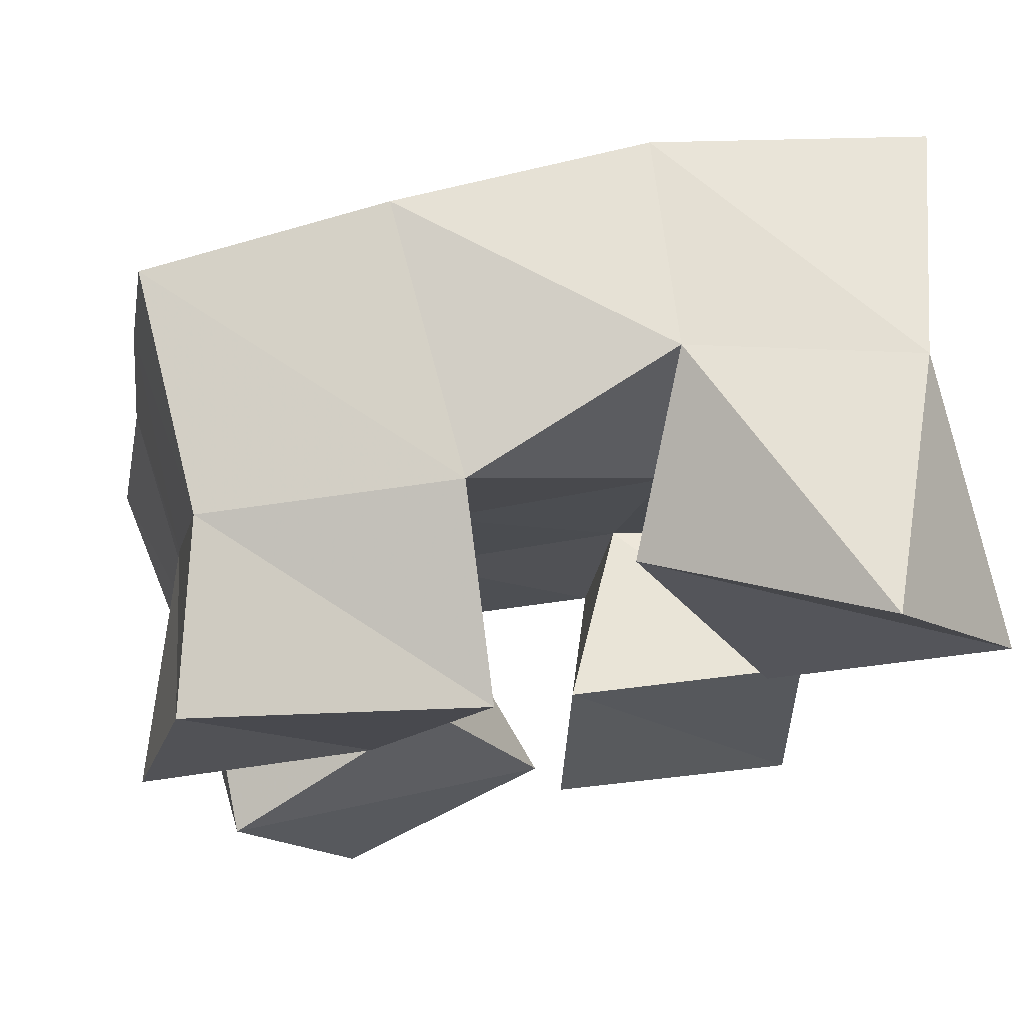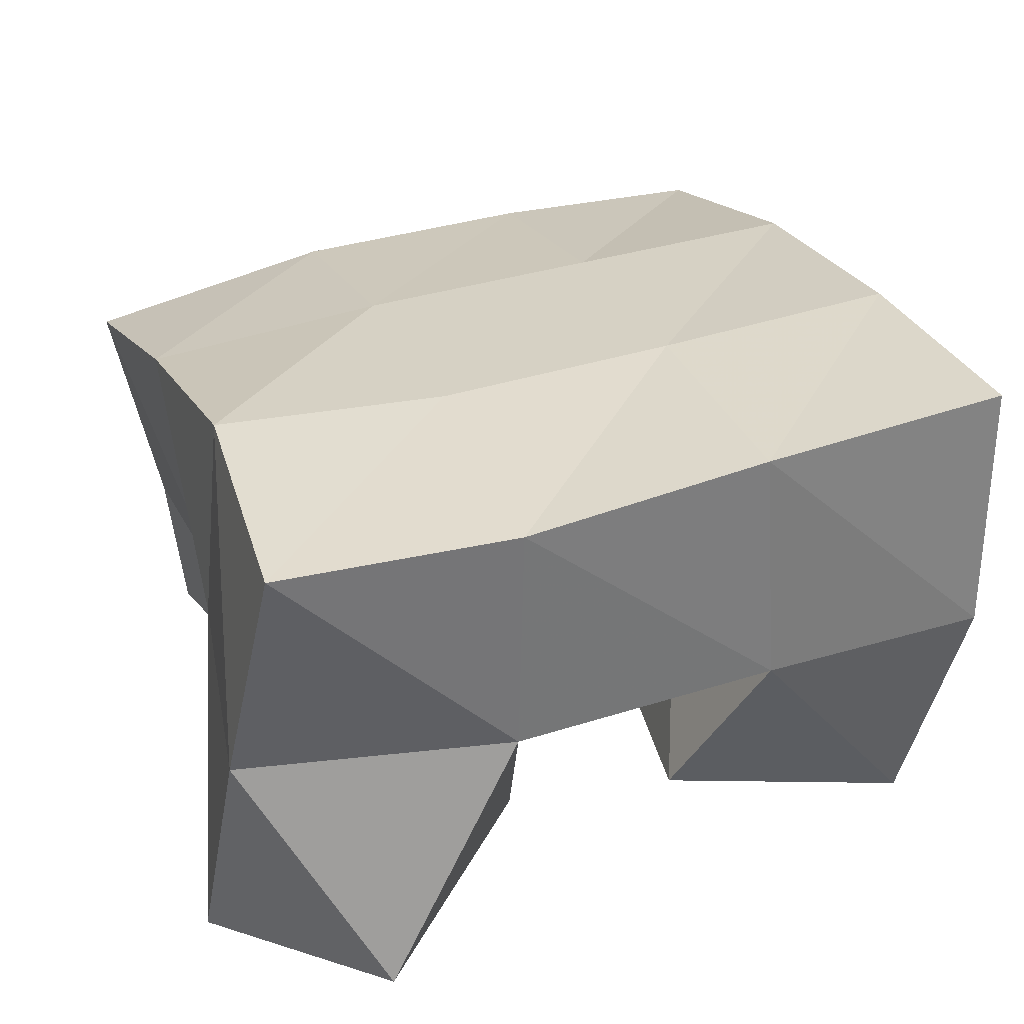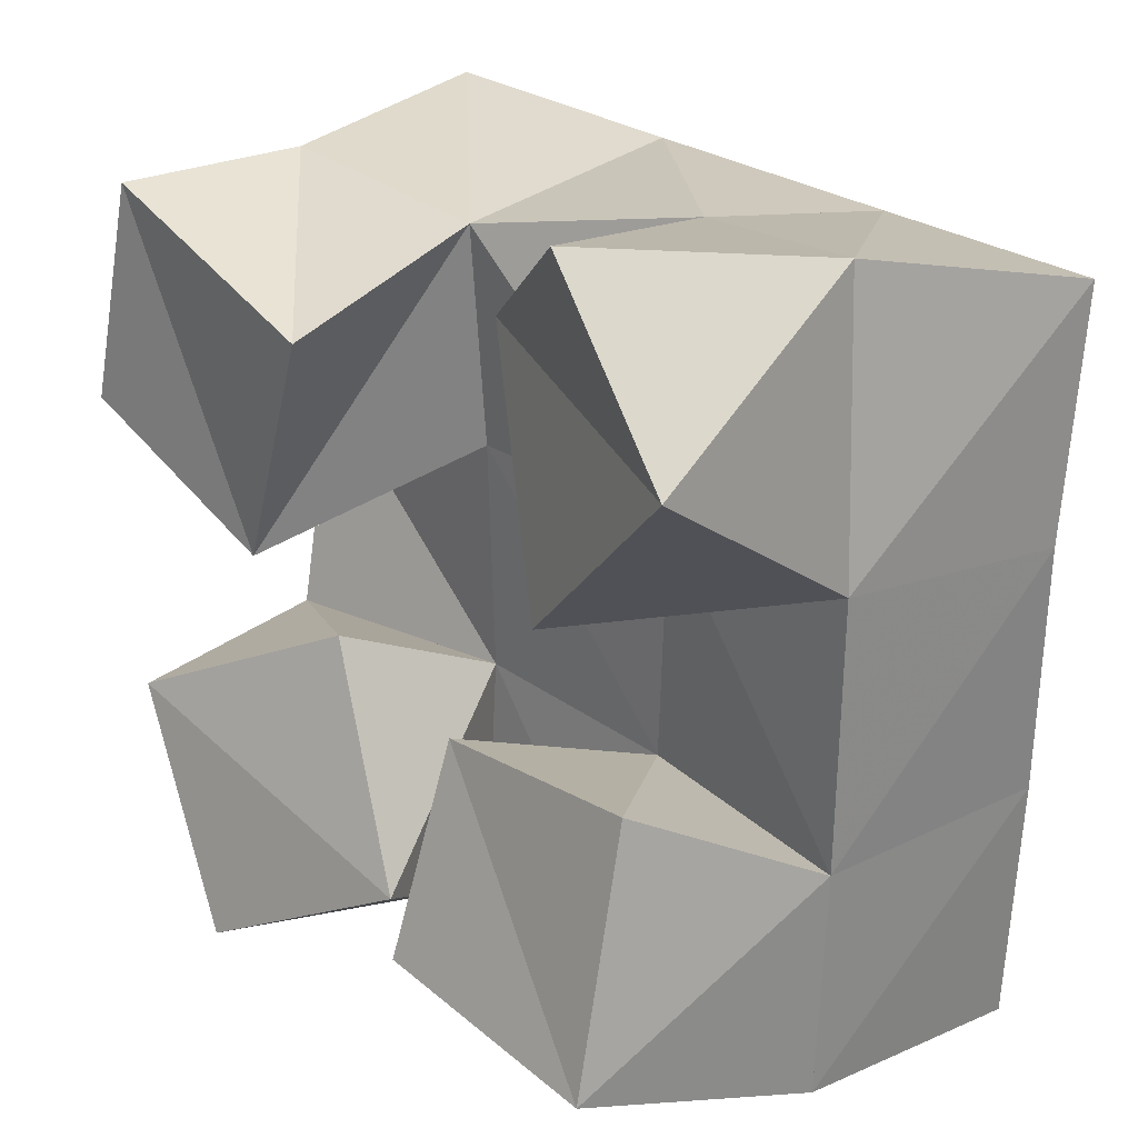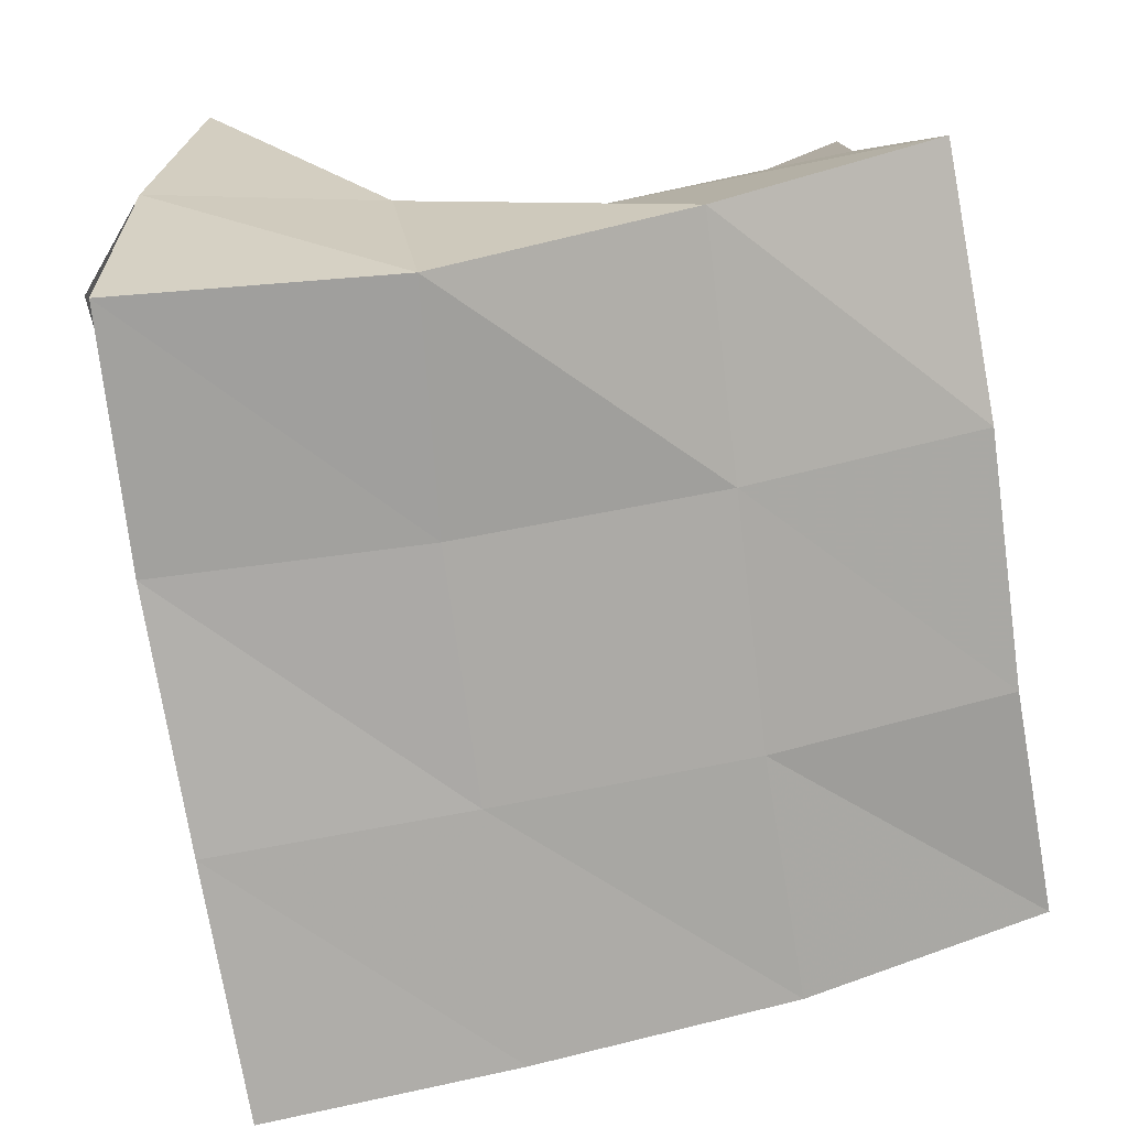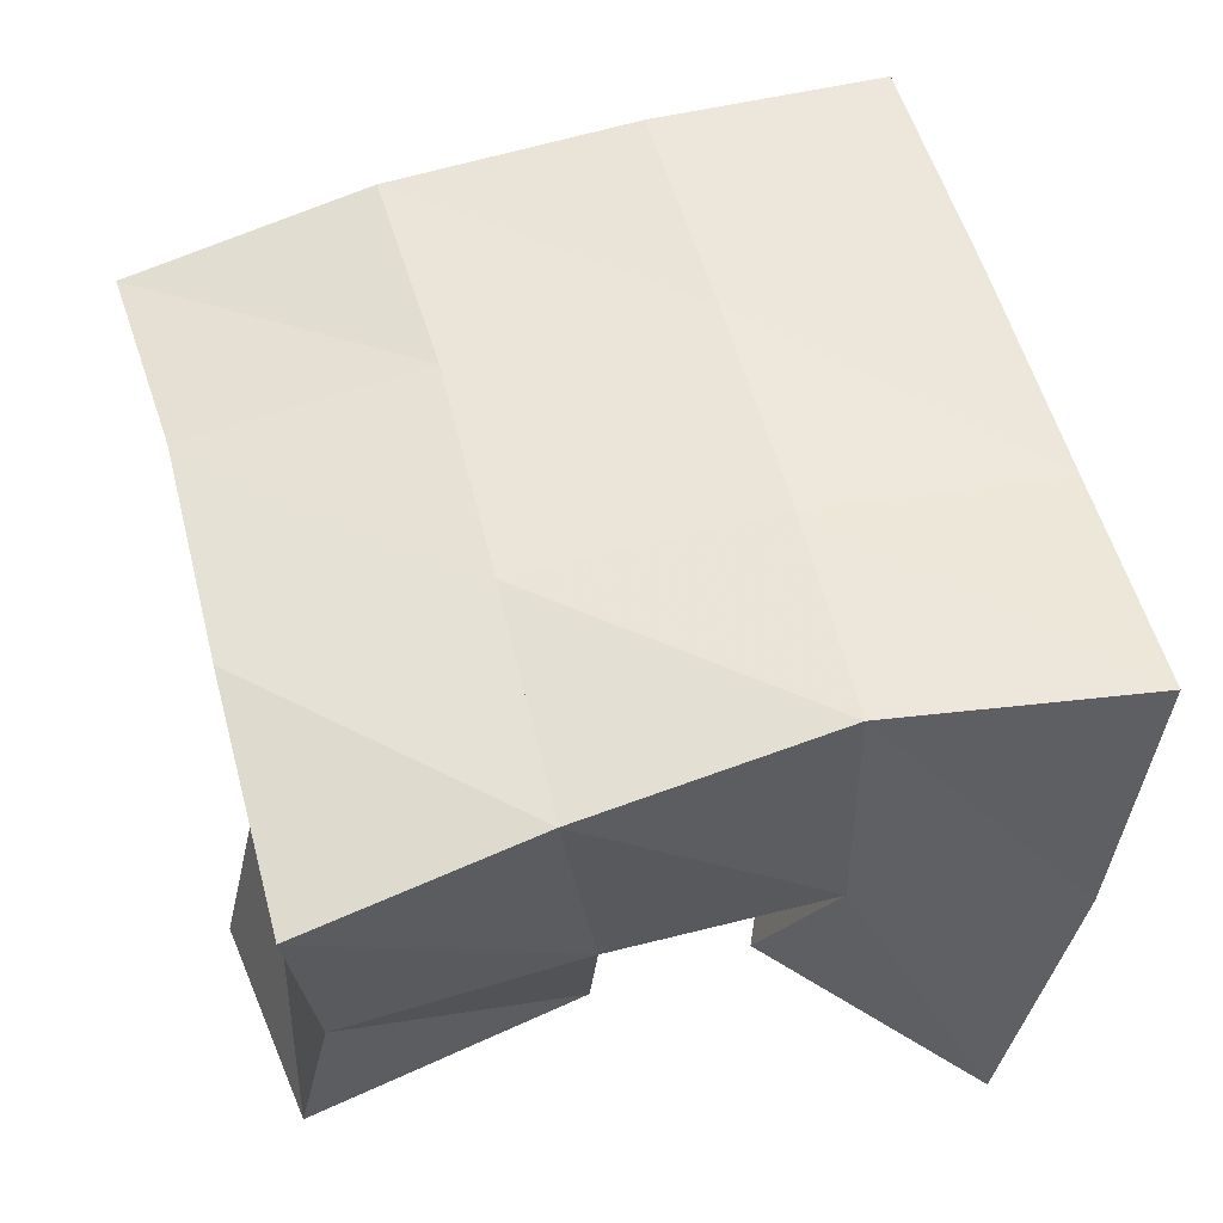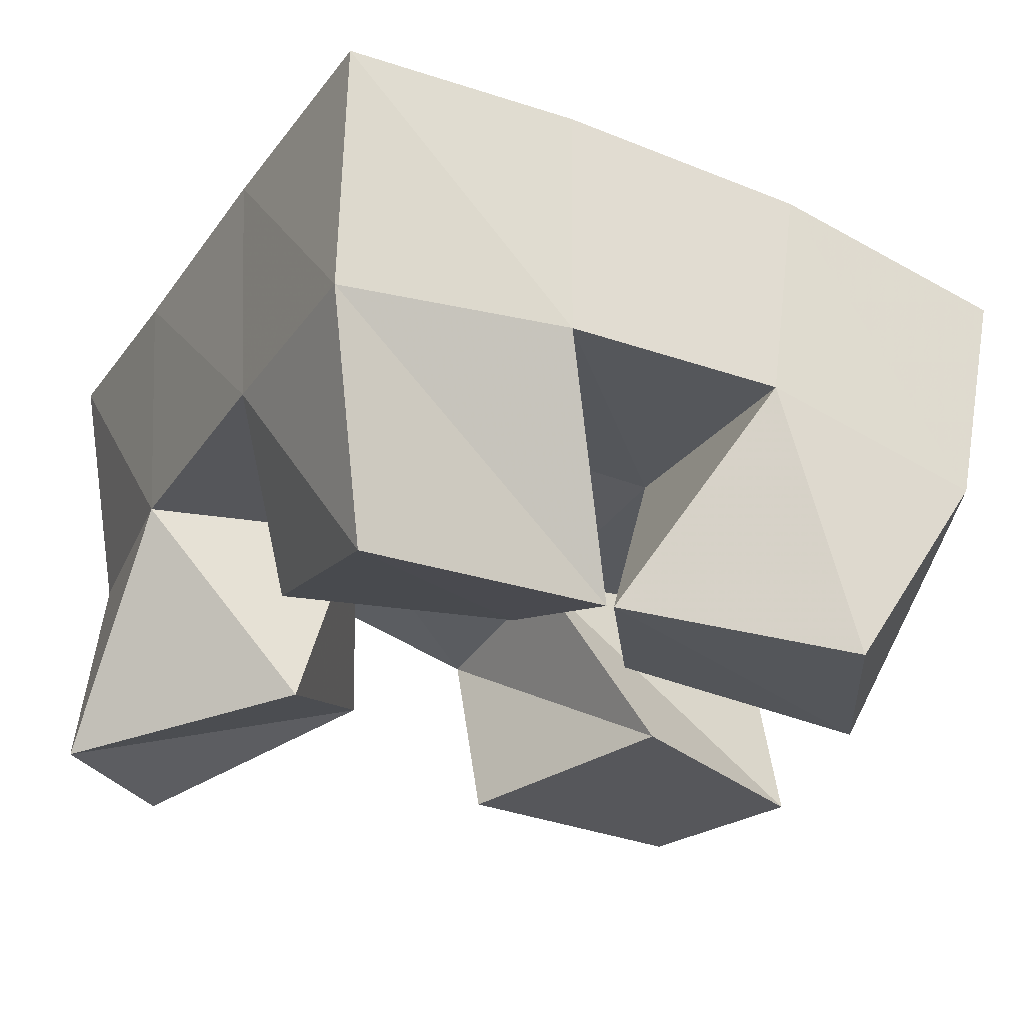
<metadata>
{"format":"obj","ext":"obj","renderer":"f3d","projection":"perspective","resolution":1024,"background":"white","views":[{"elev":71.3,"azim":-7.5,"up":"+Z"},{"elev":30.8,"azim":77.5,"up":"+Y"},{"elev":18.4,"azim":50.7,"up":"+Z"},{"elev":18.0,"azim":170.1,"up":"+Z"},{"elev":50.0,"azim":-7.0,"up":"+Y"},{"elev":-23.1,"azim":159.3,"up":"+Y"}]}
</metadata>
<code>
v -0.08665 0.1 0.07667
v -0.1173 0.1425 0.08359
v -0.04226 0.1112 0.09696
v -0.07013 0.1553 0.07686
v -0.1086 0.1 0.1234
v -0.1111 0.1401 0.1315
v -0.0642 0.116 0.1422
v -0.06376 0.1532 0.1279
v 0.004082 0.1085 0.164
v -0.01038 0.1513 0.1707
v 0.0461 0.1 0.1973
v 0.03708 0.1493 0.1694
v -0.02289 0.1223 0.2105
v -0.00983 0.1582 0.2251
v 0.01974 0.1 0.2323
v 0.035 0.1501 0.2262
v -0.1209 0.1 0.1799
v -0.11 0.1467 0.177
v -0.07712 0.106 0.1569
v -0.05826 0.1473 0.1752
v -0.1086 0.1 0.224
v -0.1018 0.136 0.2279
v -0.05237 0.1 0.2034
v -0.05248 0.1393 0.2198
v -0.03674 0.1075 0.08776
v -0.02347 0.1573 0.07115
v 0.01608 0.1083 0.0794
v 0.02505 0.1566 0.0693
v -0.0334 0.1188 0.1302
v -0.01872 0.1567 0.1217
v 0.01644 0.118 0.1315
v 0.03061 0.1539 0.1153
v -0.1299 0.1908 0.08995
v -0.07854 0.2027 0.08192
v -0.1207 0.1926 0.1363
v -0.07056 0.2009 0.1303
v -0.1142 0.19 0.1866
v -0.06508 0.1977 0.1799
v -0.1066 0.1801 0.2377
v -0.05986 0.1923 0.229
v -0.02583 0.2082 0.0758
v -0.01852 0.2046 0.1253
v -0.01233 0.2014 0.1739
v -0.008985 0.2021 0.2211
v 0.02372 0.2082 0.06866
v 0.03179 0.2038 0.119
v 0.03947 0.198 0.1689
v 0.04472 0.198 0.2179
f 1 2 4
f 3 1 4
f 2 6 8
f 4 2 8
f 6 5 7
f 8 6 7
f 5 1 3
f 7 5 3
f 8 7 3
f 4 8 3
f 2 1 5
f 6 2 5
f 9 10 12
f 11 9 12
f 10 14 16
f 12 10 16
f 14 13 15
f 16 14 15
f 13 9 11
f 15 13 11
f 16 15 11
f 12 16 11
f 10 9 13
f 14 10 13
f 17 18 20
f 19 17 20
f 18 22 24
f 20 18 24
f 22 21 23
f 24 22 23
f 21 17 19
f 23 21 19
f 24 23 19
f 20 24 19
f 18 17 21
f 22 18 21
f 25 26 28
f 27 25 28
f 26 30 32
f 28 26 32
f 30 29 31
f 32 30 31
f 29 25 27
f 31 29 27
f 32 31 27
f 28 32 27
f 26 25 29
f 30 26 29
f 2 33 34
f 4 2 34
f 33 35 36
f 34 33 36
f 35 6 8
f 36 35 8
f 6 2 4
f 8 6 4
f 36 8 4
f 34 36 4
f 33 2 6
f 35 33 6
f 6 35 36
f 8 6 36
f 35 37 38
f 36 35 38
f 37 18 20
f 38 37 20
f 18 6 8
f 20 18 8
f 38 20 8
f 36 38 8
f 35 6 18
f 37 35 18
f 18 37 38
f 20 18 38
f 37 39 40
f 38 37 40
f 39 22 24
f 40 39 24
f 22 18 20
f 24 22 20
f 40 24 20
f 38 40 20
f 37 18 22
f 39 37 22
f 4 34 41
f 26 4 41
f 34 36 42
f 41 34 42
f 36 8 30
f 42 36 30
f 8 4 26
f 30 8 26
f 42 30 26
f 41 42 26
f 34 4 8
f 36 34 8
f 8 36 42
f 30 8 42
f 36 38 43
f 42 36 43
f 38 20 10
f 43 38 10
f 20 8 30
f 10 20 30
f 43 10 30
f 42 43 30
f 36 8 20
f 38 36 20
f 20 38 43
f 10 20 43
f 38 40 44
f 43 38 44
f 40 24 14
f 44 40 14
f 24 20 10
f 14 24 10
f 44 14 10
f 43 44 10
f 38 20 24
f 40 38 24
f 26 41 45
f 28 26 45
f 41 42 46
f 45 41 46
f 42 30 32
f 46 42 32
f 30 26 28
f 32 30 28
f 46 32 28
f 45 46 28
f 41 26 30
f 42 41 30
f 30 42 46
f 32 30 46
f 42 43 47
f 46 42 47
f 43 10 12
f 47 43 12
f 10 30 32
f 12 10 32
f 47 12 32
f 46 47 32
f 42 30 10
f 43 42 10
f 10 43 47
f 12 10 47
f 43 44 48
f 47 43 48
f 44 14 16
f 48 44 16
f 14 10 12
f 16 14 12
f 48 16 12
f 47 48 12
f 43 10 14
f 44 43 14

</code>
